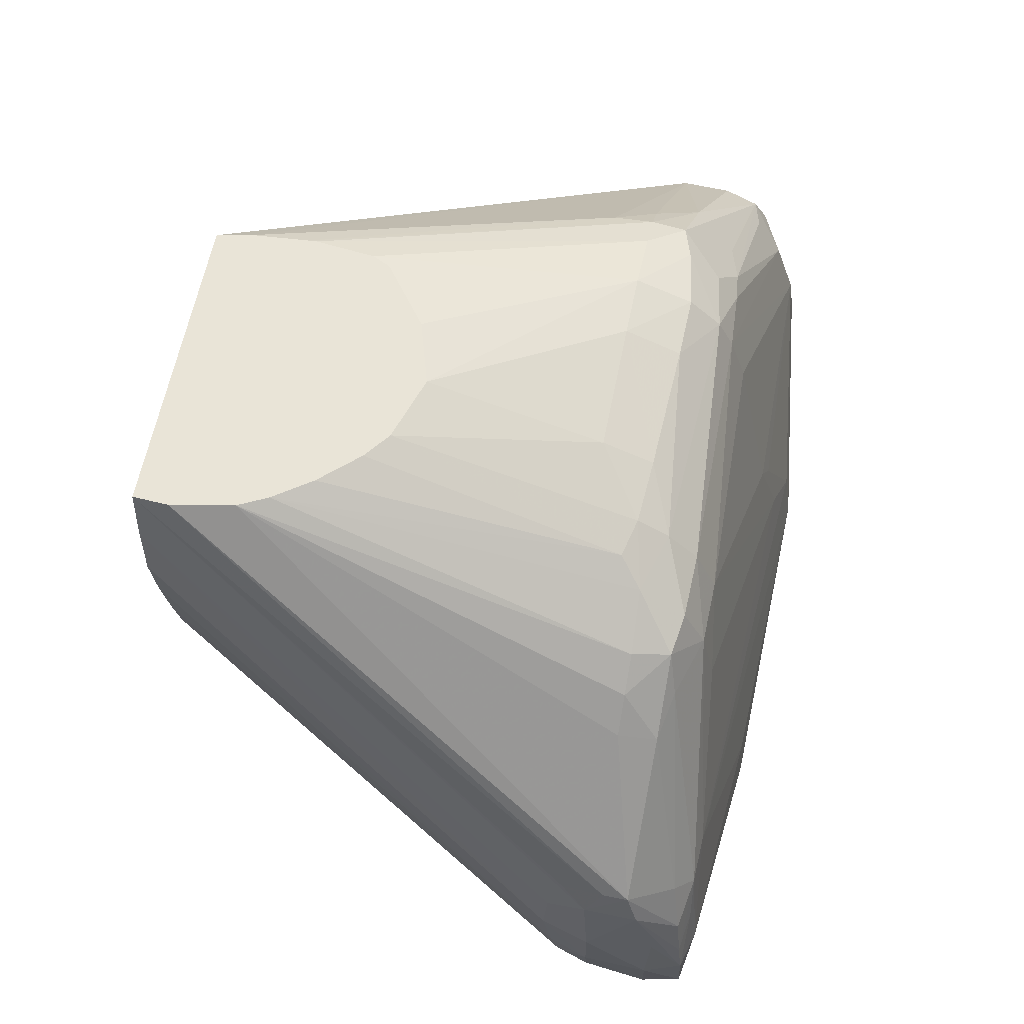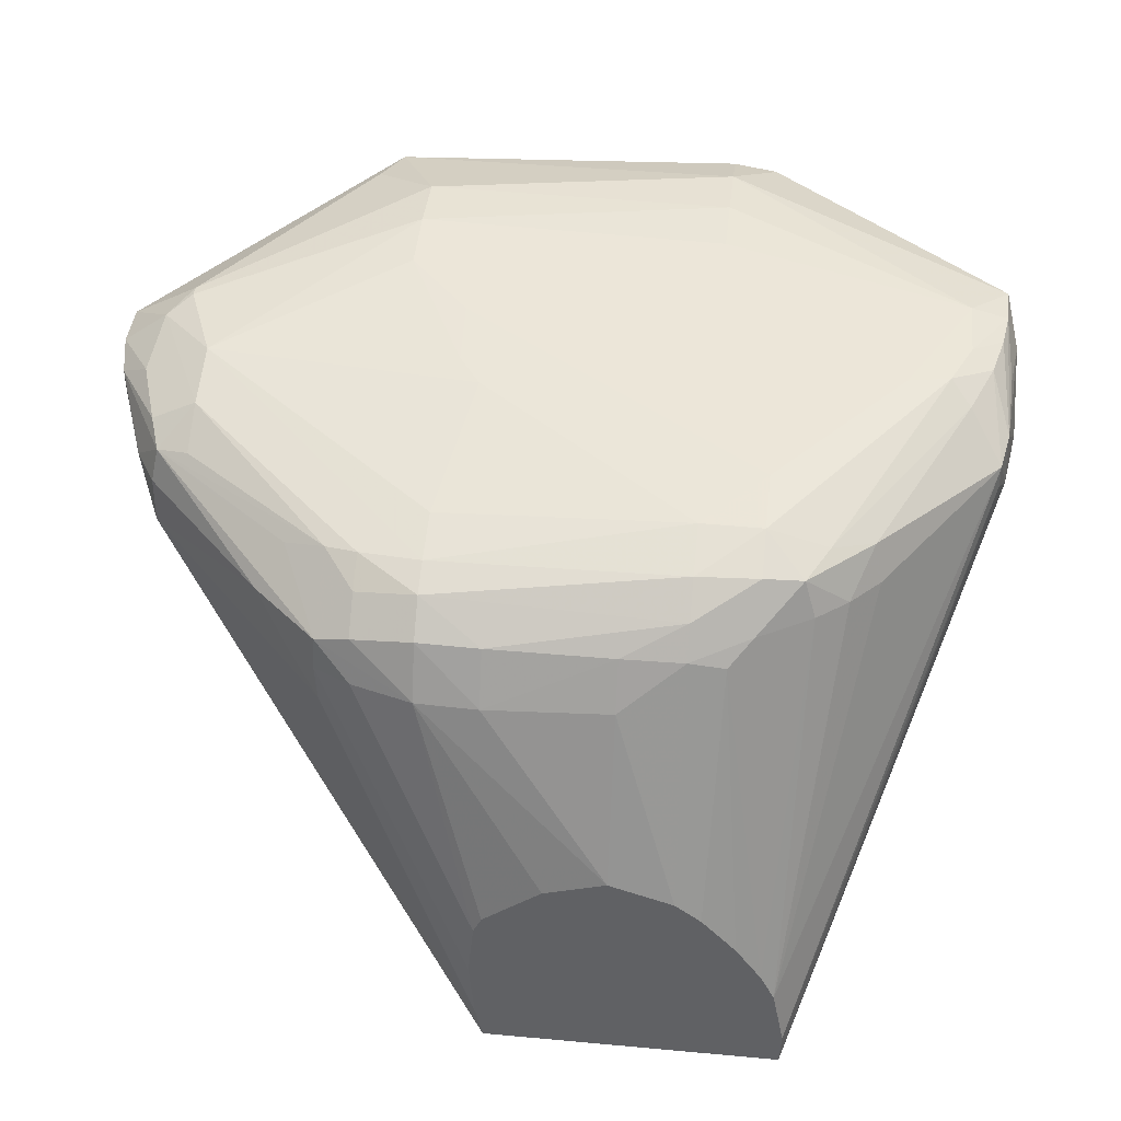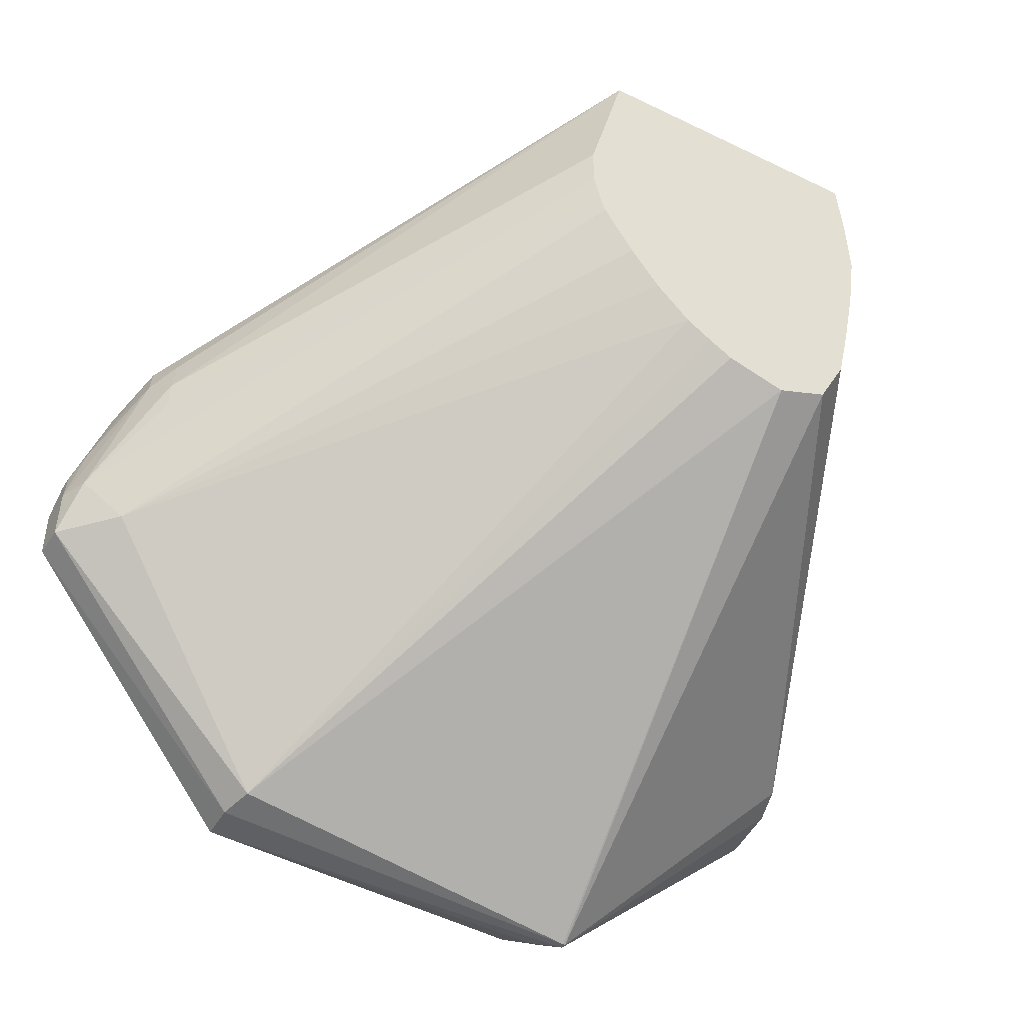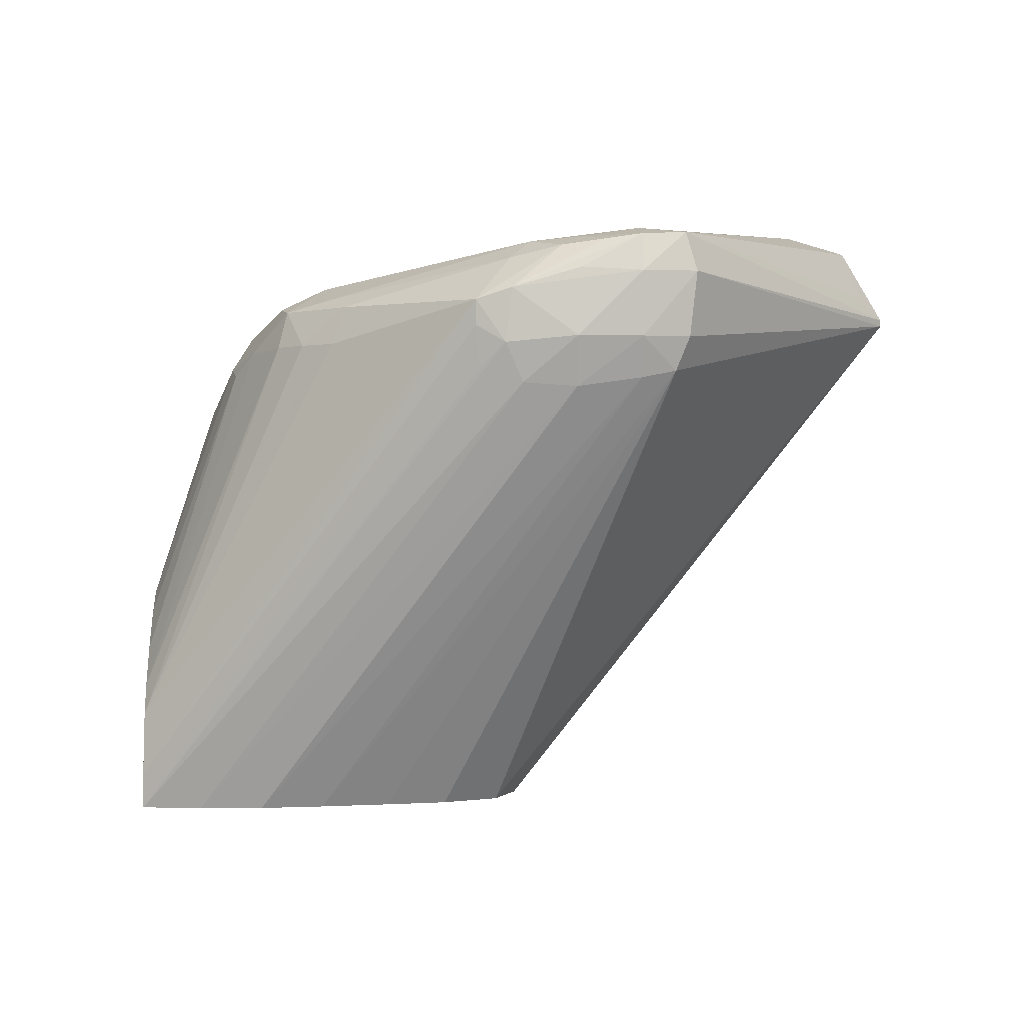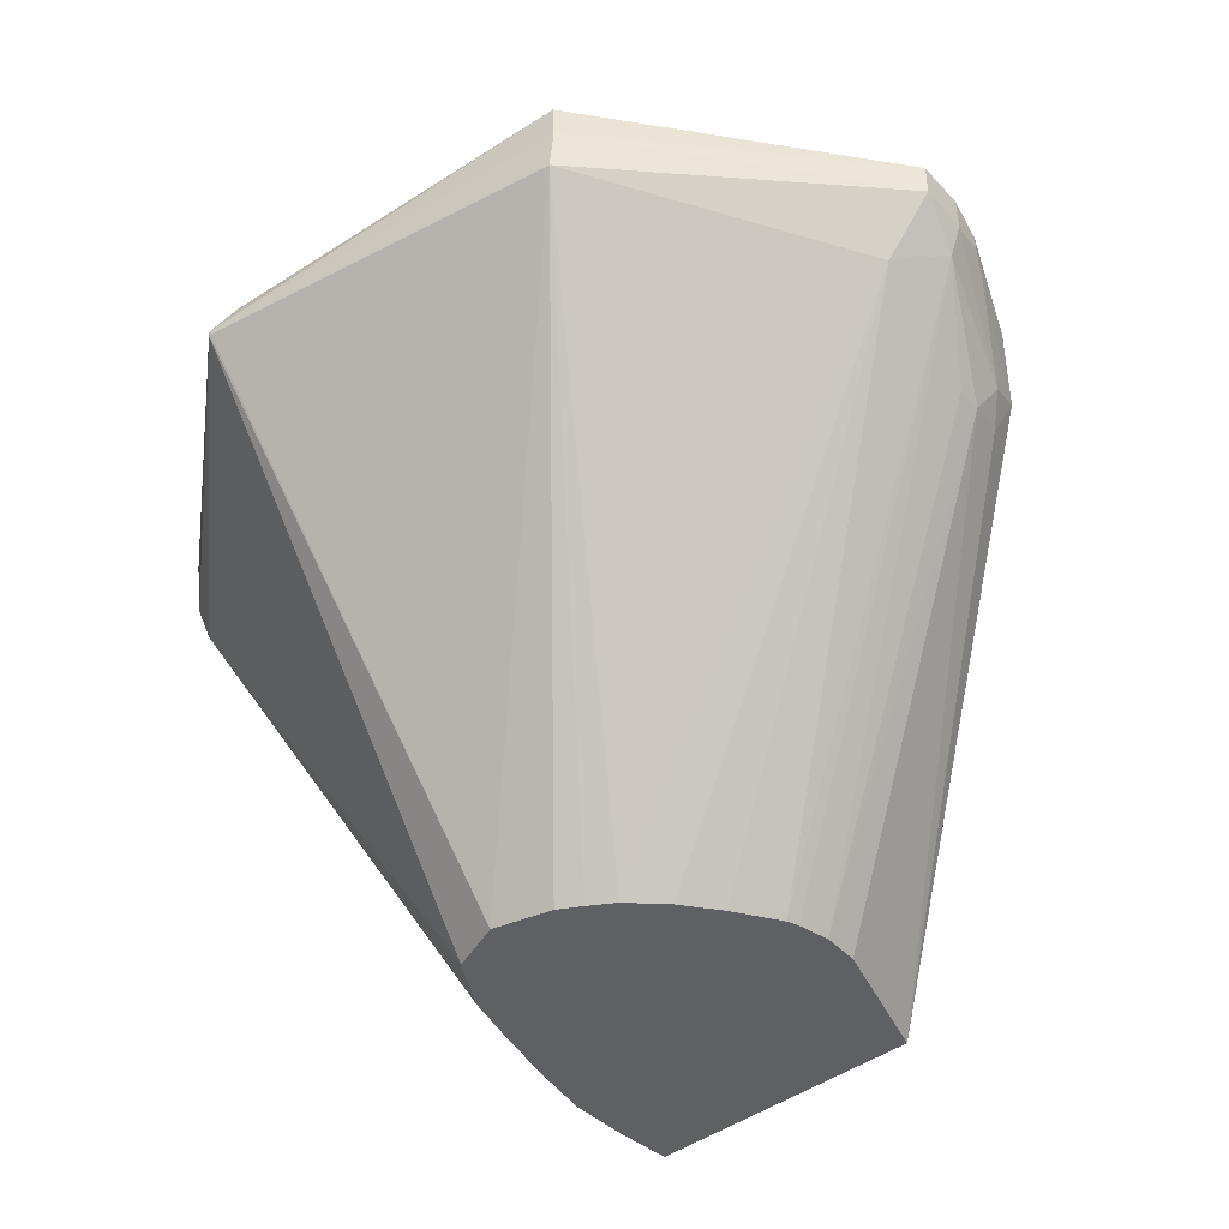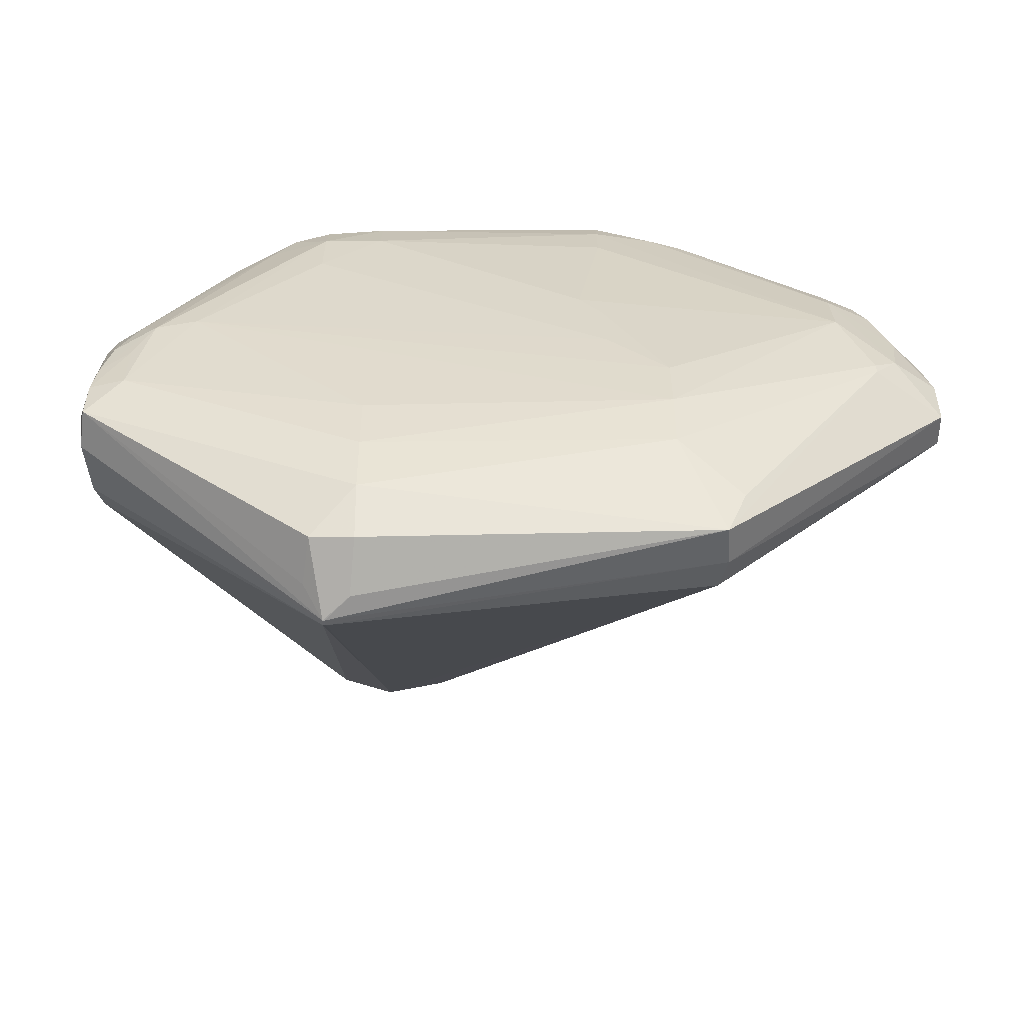
<metadata>
{"format":"obj","ext":"obj","renderer":"f3d","projection":"perspective","resolution":1024,"background":"white","views":[{"elev":61.2,"azim":101.5,"up":"+Z"},{"elev":40.7,"azim":6.4,"up":"+Y"},{"elev":-42.2,"azim":-30.2,"up":"+Z"},{"elev":0.2,"azim":87.7,"up":"+Y"},{"elev":-44.8,"azim":-139.8,"up":"+Y"},{"elev":41.6,"azim":179.9,"up":"+Y"}]}
</metadata>
<code>
v 0.001913 0.06307 0.001959
v 0.001913 0.06327 0.001959
v 0.001992 0.06307 0.001959
v 0.0009844 0.04722 0.01436
v -0.01012 0.06294 0.003821
v -0.0104 0.06407 0.003665
v 0.001992 0.06327 0.001959
v -0.01031 0.06538 0.003697
v 0.001147 0.06398 0.002262
v 0.002733 0.04722 0.01503
v 0.01022 0.06407 0.009198
v 0.01009 0.0621 0.009405
v 0.009884 0.06108 0.009811
v -0.0009878 0.04722 0.01487
v -0.01641 0.06073 0.0114
v -0.01806 0.06245 0.01127
v -0.001766 0.04722 0.0153
v -0.002616 0.04722 0.01581
v -0.01806 0.06358 0.01127
v 0.0009844 0.06557 0.003189
v 0.002389 0.06544 0.003346
v 0.002601 0.06398 0.002795
v 0.01007 0.06526 0.009534
v -0.01581 0.06507 0.01181
v -0.01092 0.06552 0.005105
v -0.008871 0.06628 0.006903
v 0.0009844 0.06613 0.004929
v 0.003684 0.04722 0.01675
v 0.01044 0.06407 0.01084
v 0.01038 0.0621 0.01084
v 0.00997 0.06087 0.01084
v 0.004557 0.04722 0.02073
v 0.004129 0.04722 0.01865
v -0.01767 0.06134 0.01282
v -0.003741 0.04722 0.01687
v -0.004703 0.04722 0.01806
v -0.005702 0.04722 0.01954
v -0.01804 0.06233 0.01282
v -0.01804 0.06358 0.01282
v -0.01659 0.06466 0.01282
v 0.008871 0.06552 0.01084
v 0.01003 0.06522 0.01084
v -0.01581 0.06507 0.01216
v -0.008871 0.06628 0.008873
v 0.0009844 0.06618 0.006903
v 0.01052 0.0621 0.01282
v 0.01022 0.06419 0.01268
v 0.01016 0.06357 0.01479
v 0.01009 0.06059 0.01282
v 0.004845 0.04722 0.02267
v -0.01592 0.05896 0.01541
v -0.01592 0.05896 0.01623
v -0.01634 0.06001 0.01684
v -0.005856 0.04722 0.01992
v -0.006113 0.04722 0.02095
v -0.01751 0.06207 0.01474
v -0.01783 0.06271 0.01405
v -0.01783 0.06325 0.01405
v -0.01686 0.06389 0.01474
v -0.01479 0.06426 0.01676
v -0.01479 0.0649 0.01479
v 0.006899 0.0652 0.01446
v 0.008239 0.06516 0.01415
v 0.008888 0.06525 0.01268
v 0.0009844 0.06605 0.008873
v 0.009875 0.06508 0.01193
v -0.008871 0.06601 0.01084
v 0.01021 0.06191 0.01498
v 0.01004 0.06071 0.01445
v 0.009553 0.06492 0.01325
v 0.009942 0.06322 0.01587
v 0.004753 0.04722 0.02464
v -0.01567 0.05927 0.01755
v -0.006105 0.04722 0.02216
v -0.00489 0.04722 0.02651
v -0.01608 0.06059 0.01807
v -0.01682 0.0621 0.01676
v -0.01585 0.06317 0.01782
v -0.01622 0.06355 0.01676
v -0.01479 0.06342 0.01821
v -0.009907 0.06311 0.02171
v -0.008871 0.06322 0.02199
v -0.006899 0.06334 0.02229
v -0.006899 0.06385 0.0207
v -0.006077 0.06507 0.01585
v -0.006801 0.06525 0.01489
v -0.006899 0.06566 0.01282
v 0.002957 0.06455 0.01873
v 0.002957 0.06414 0.0207
v 0.004884 0.06357 0.02067
v 0.008888 0.06459 0.0148
v 0.009942 0.06244 0.01587
v 0.009856 0.06113 0.01577
v 0.004543 0.04722 0.02651
v 0.006199 0.06328 0.01999
v 0.006448 0.0621 0.02034
v 0.004224 0.05023 0.02651
v 0.004599 0.0483 0.02651
v -0.005095 0.0482 0.02651
v -0.00999 0.0589 0.02376
v -0.01103 0.06013 0.02291
v -0.01207 0.06145 0.02195
v -0.01606 0.0621 0.01805
v -0.005117 0.04831 0.02651
v -0.009971 0.06122 0.02373
v -0.01355 0.0629 0.0196
v -0.01122 0.06276 0.02127
v -0.008871 0.06254 0.02297
v -0.006899 0.06286 0.02327
v 0.0009844 0.06349 0.02231
v 0.0009844 0.06416 0.0207
v 0.002957 0.06345 0.02214
v 0.004196 0.06327 0.02188
v 0.005545 0.0621 0.02133
v 0.004557 0.0621 0.02215
v 0.003776 0.05112 0.02651
v -0.01004 0.06013 0.02378
v -0.005257 0.05001 0.02651
v -0.008871 0.06013 0.02435
v -0.006899 0.06013 0.02494
v -0.008871 0.06155 0.02397
v -0.006899 0.06188 0.02424
v -0.004927 0.06185 0.02425
v 0.0009844 0.06256 0.02329
v 0.002856 0.06201 0.02309
v 0.002131 0.0613 0.02372
v 0.002962 0.05227 0.02651
v -0.005277 0.05031 0.02651
v -0.005089 0.05214 0.02651
v -0.004823 0.0527 0.02651
v -0.002957 0.05412 0.02651
v -0.0009878 0.05473 0.02651
v -0.004927 0.06013 0.02501
v -0.0009878 0.0617 0.02408
v 0.0009844 0.06158 0.02392
v 0.001043 0.05408 0.02651
v 0.001868 0.05345 0.02651
v -0.0009878 0.06013 0.02477
f 75 118 104
f 75 98 97
f 75 128 118
f 75 129 128
f 75 130 129
f 75 136 132
f 75 132 131
f 75 137 136
f 75 127 137
f 75 104 99
f 75 97 116
f 75 116 127
f 75 131 130
f 76 100 101
f 78 105 106
f 76 102 103
f 82 108 109
f 81 108 82
f 75 94 98
f 81 105 108
f 81 107 105
f 78 81 80
f 76 101 102
f 78 107 81
f 78 102 105
f 78 103 102
f 77 103 78
f 76 104 100
f 76 99 104
f 76 103 77
f 78 106 107
f 75 99 76
f 62 87 88
f 71 98 92
f 60 79 78
f 82 109 83
f 60 78 80
f 60 80 81
f 60 81 82
f 60 82 83
f 60 83 61
f 61 83 84
f 61 84 85
f 61 85 86
f 61 86 67
f 62 67 87
f 62 88 89
f 62 89 63
f 73 75 76
f 63 90 91
f 63 70 66
f 63 66 64
f 63 89 90
f 67 86 87
f 68 71 92
f 68 92 93
f 68 93 94
f 68 94 69
f 69 94 72
f 70 91 71
f 71 91 95
f 71 95 96
f 71 96 97
f 71 97 98
f 63 91 70
f 83 109 110
f 119 128 129
f 83 111 84
f 112 125 113
f 113 115 114
f 113 125 115
f 115 125 116
f 116 125 126
f 116 126 127
f 117 118 128
f 117 128 119
f 119 129 120
f 120 129 130
f 120 130 131
f 120 131 132
f 120 132 133
f 120 133 122
f 112 124 125
f 120 122 121
f 123 133 134
f 123 134 124
f 124 134 135
f 124 135 125
f 125 135 126
f 126 135 136
f 126 136 137
f 126 137 127
f 132 136 138
f 132 138 133
f 133 138 134
f 134 138 135
f 135 138 136
f 58 79 59
f 122 133 123
f 110 124 112
f 109 124 110
f 109 123 124
f 84 111 85
f 85 87 86
f 85 111 87
f 87 111 88
f 88 111 89
f 89 111 110
f 89 110 112
f 89 112 113
f 89 113 90
f 90 113 95
f 90 95 91
f 92 98 94
f 92 94 93
f 95 114 96
f 95 113 114
f 96 114 97
f 97 114 115
f 109 122 123
f 109 121 122
f 108 121 109
f 105 107 106
f 105 121 108
f 105 120 121
f 83 110 111
f 105 119 120
f 102 117 105
f 101 117 102
f 100 118 117
f 100 104 118
f 100 117 101
f 97 115 116
f 105 117 119
f 58 78 79
f 59 79 60
f 57 77 58
f 5 17 18
f 5 18 15
f 6 16 19
f 7 9 20
f 7 20 21
f 7 21 22
f 7 22 23
f 7 23 11
f 8 19 24
f 8 24 25
f 8 25 26
f 8 26 27
f 8 27 20
f 8 20 9
f 5 14 17
f 10 13 28
f 11 29 30
f 11 30 12
f 12 30 13
f 13 30 31
f 13 31 32
f 13 32 33
f 13 33 28
f 15 34 16
f 15 18 35
f 15 35 36
f 15 36 37
f 15 37 34
f 16 34 38
f 16 38 39
f 11 23 29
f 5 16 6
f 5 15 16
f 4 14 5
f 58 77 78
f 1 2 7
f 1 7 3
f 1 3 4
f 1 4 5
f 1 5 6
f 1 6 2
f 2 6 8
f 2 8 9
f 2 9 7
f 3 10 4
f 3 7 11
f 3 11 12
f 3 12 13
f 3 13 10
f 4 10 28
f 4 28 33
f 4 17 14
f 4 18 17
f 4 35 18
f 4 36 35
f 4 37 36
f 4 54 37
f 16 39 19
f 4 55 54
f 4 75 74
f 4 94 75
f 4 72 94
f 4 50 72
f 4 32 50
f 4 33 32
f 4 74 55
f 19 39 40
f 6 19 8
f 20 27 21
f 40 61 43
f 41 62 63
f 41 63 64
f 41 64 42
f 41 45 65
f 41 65 62
f 42 66 48
f 42 48 47
f 42 64 66
f 43 61 44
f 44 61 67
f 44 67 62
f 44 62 65
f 44 65 45
f 46 68 69
f 46 69 49
f 46 48 68
f 56 76 77
f 56 77 57
f 53 73 76
f 19 40 24
f 52 75 73
f 52 74 75
f 40 60 61
f 52 55 74
f 51 55 52
f 49 72 50
f 49 69 72
f 48 71 68
f 48 70 71
f 48 66 70
f 52 73 53
f 40 59 60
f 53 76 56
f 39 58 59
f 39 59 40
f 21 27 23
f 23 41 42
f 23 42 29
f 23 27 41
f 24 40 43
f 24 43 44
f 24 44 26
f 24 26 25
f 26 44 45
f 26 45 27
f 27 45 41
f 29 46 30
f 29 42 47
f 29 47 48
f 21 23 22
f 30 46 49
f 38 57 58
f 38 58 39
f 38 56 57
f 38 53 56
f 29 48 46
f 34 54 55
f 34 55 51
f 34 53 38
f 34 52 53
f 34 51 52
f 31 50 32
f 31 49 50
f 30 49 31
f 34 37 54

</code>
